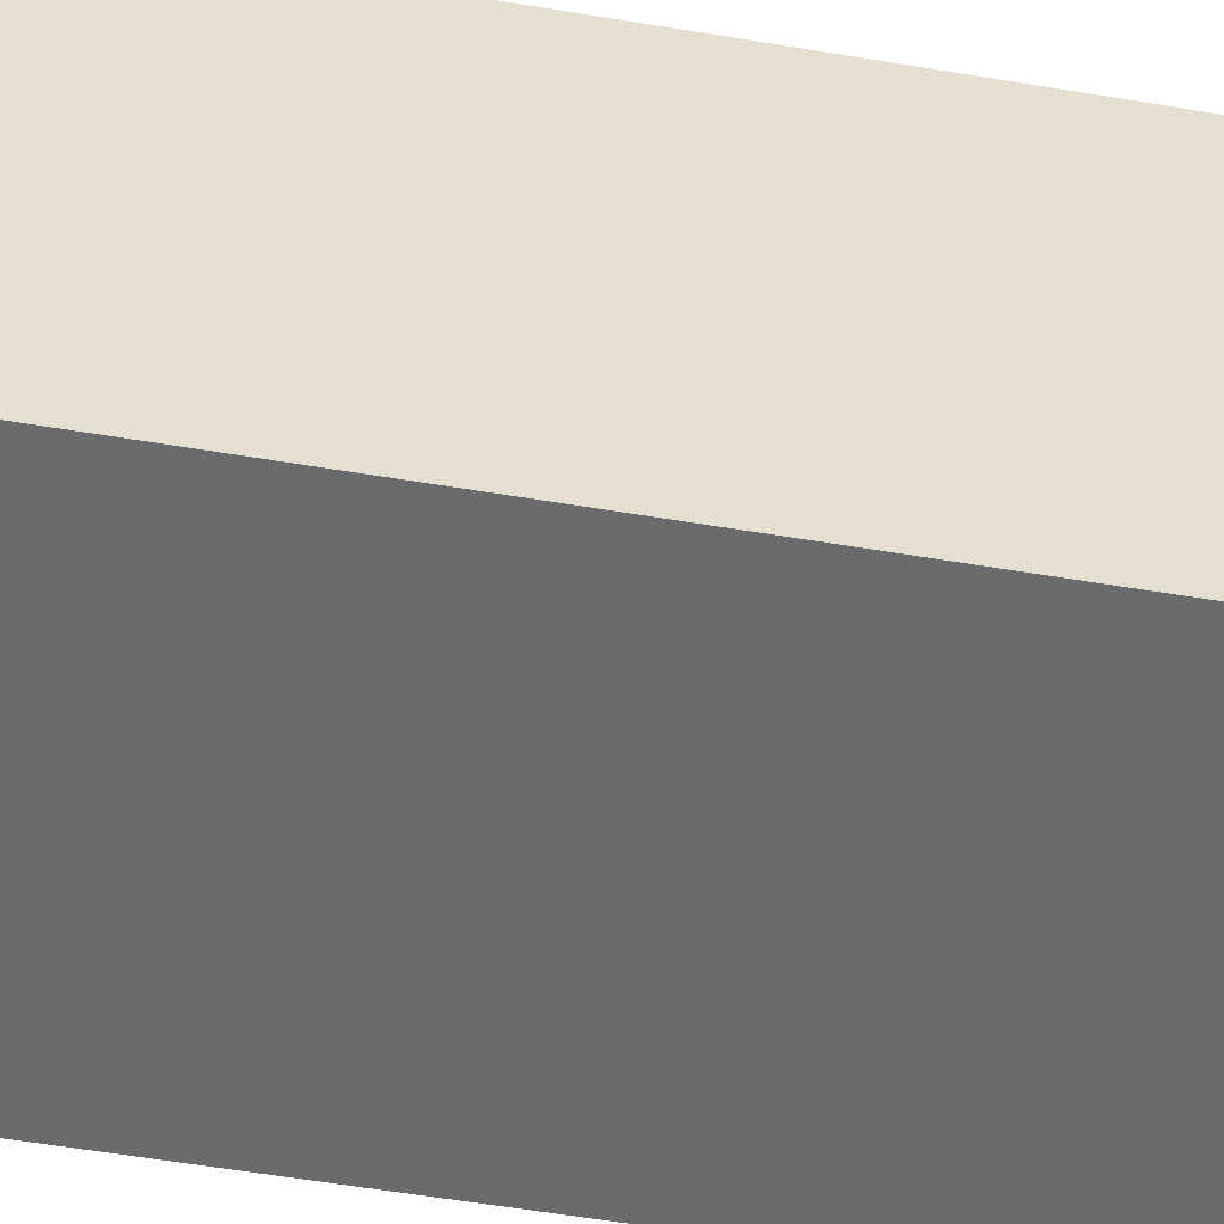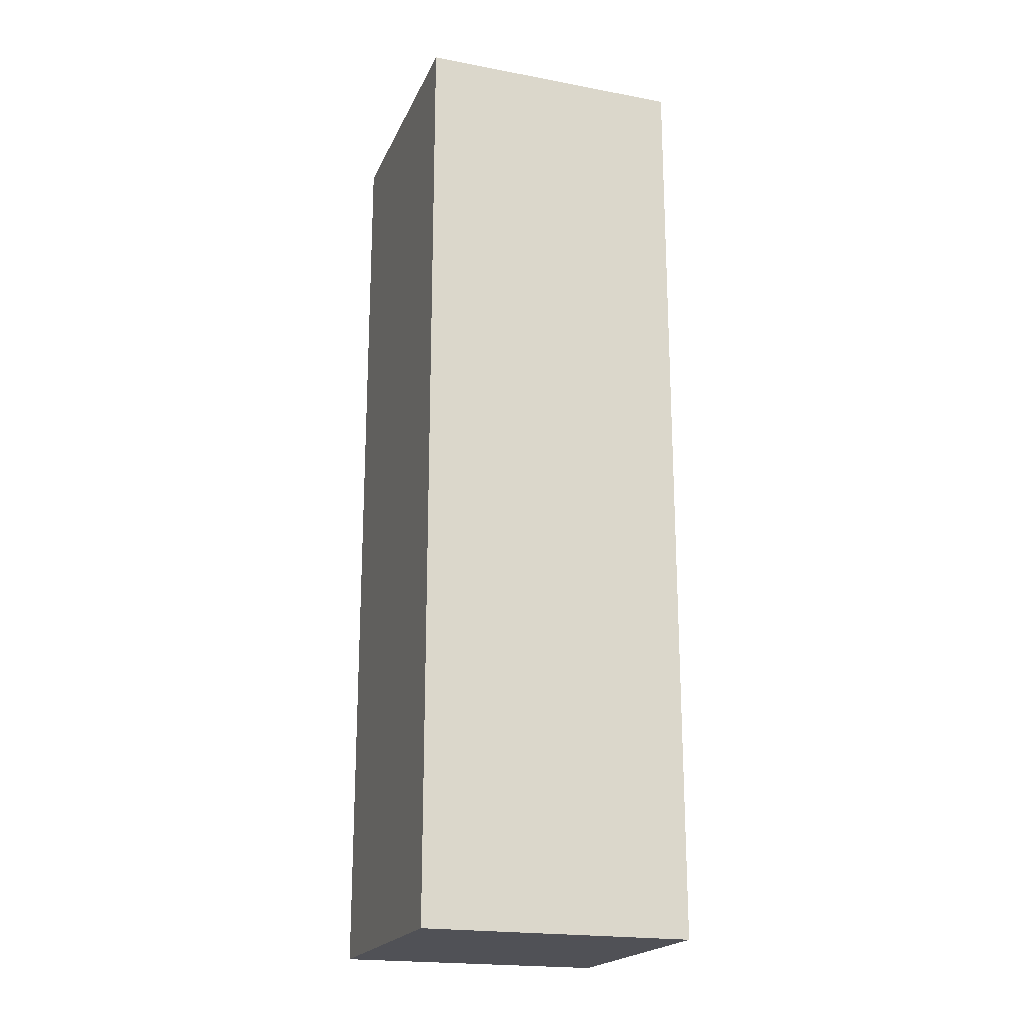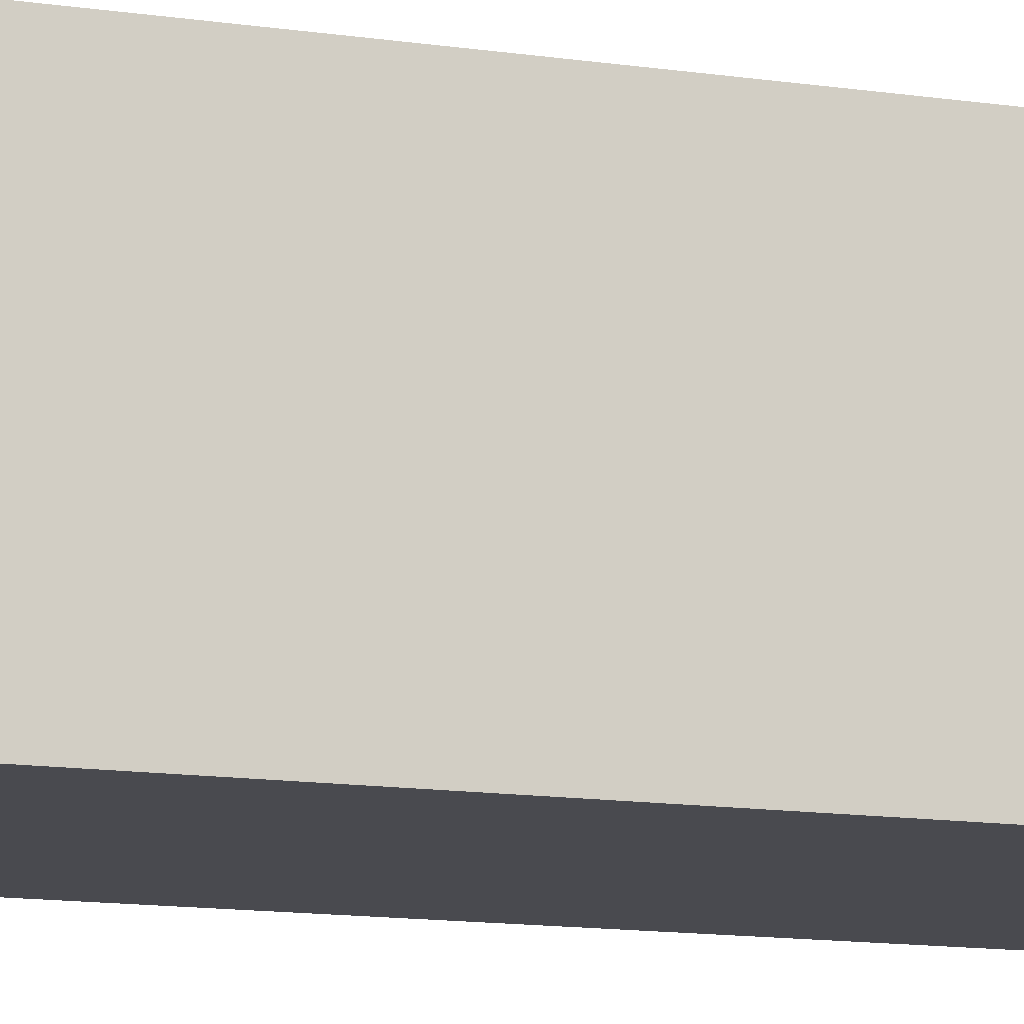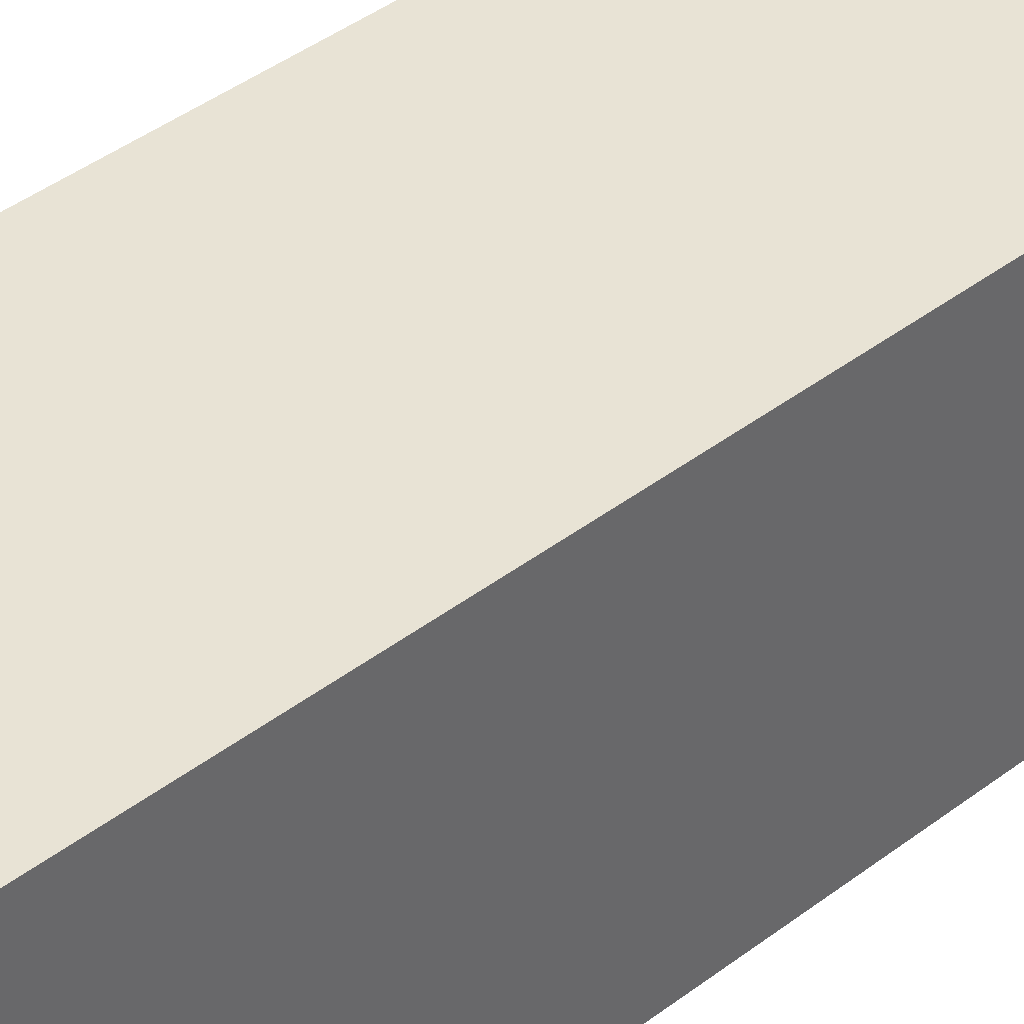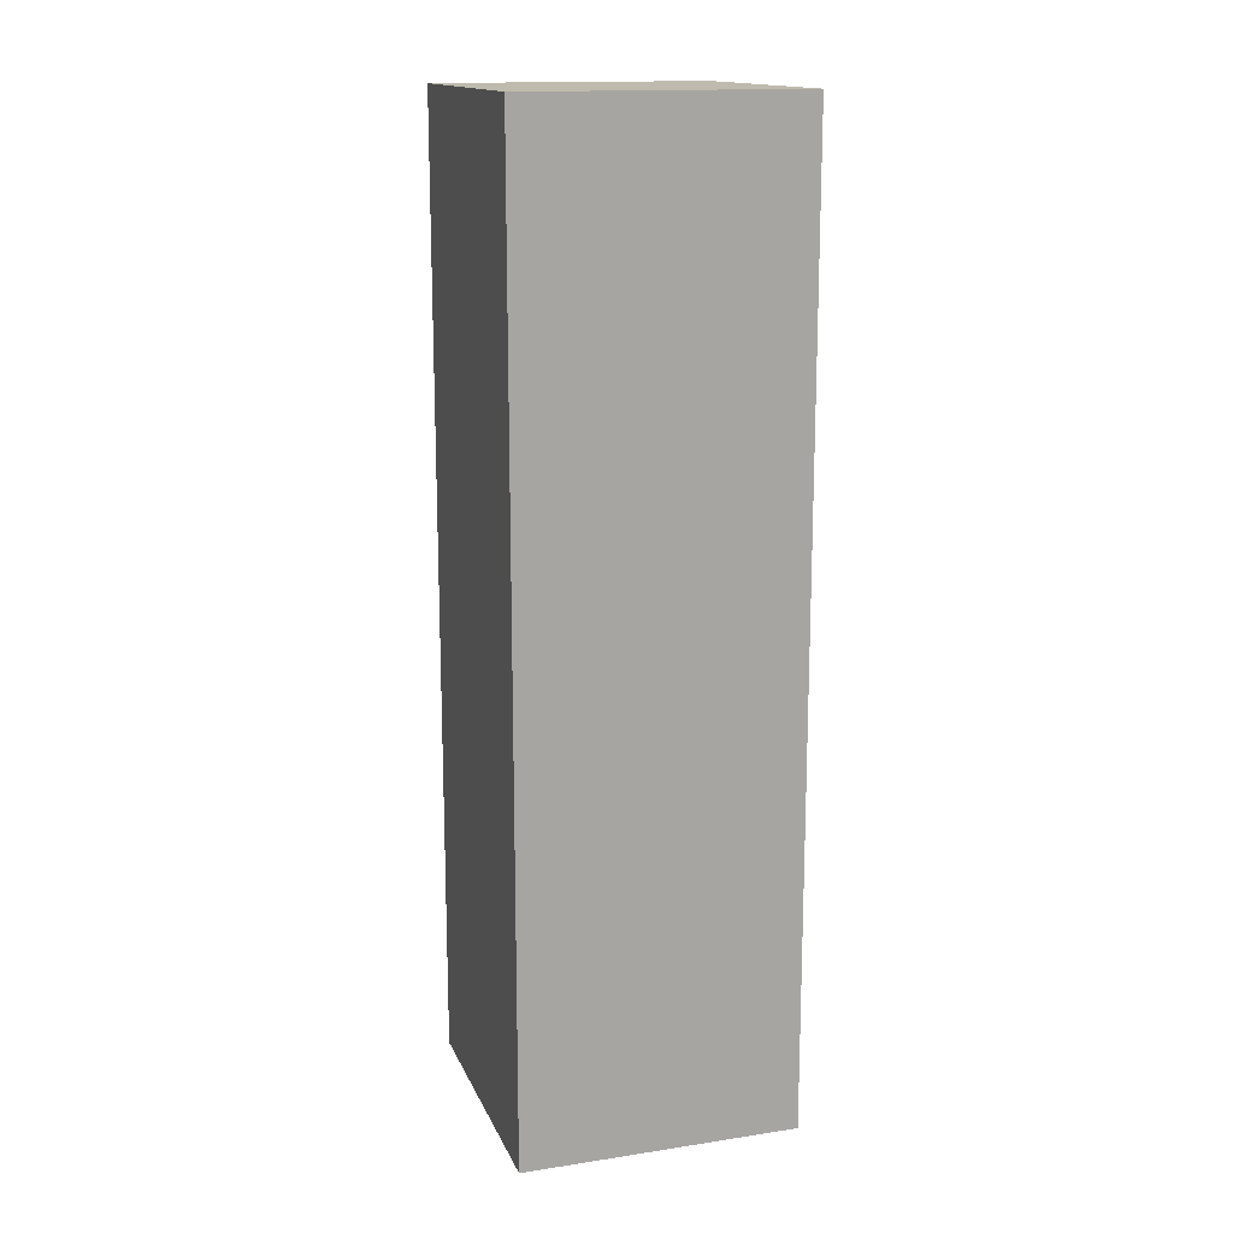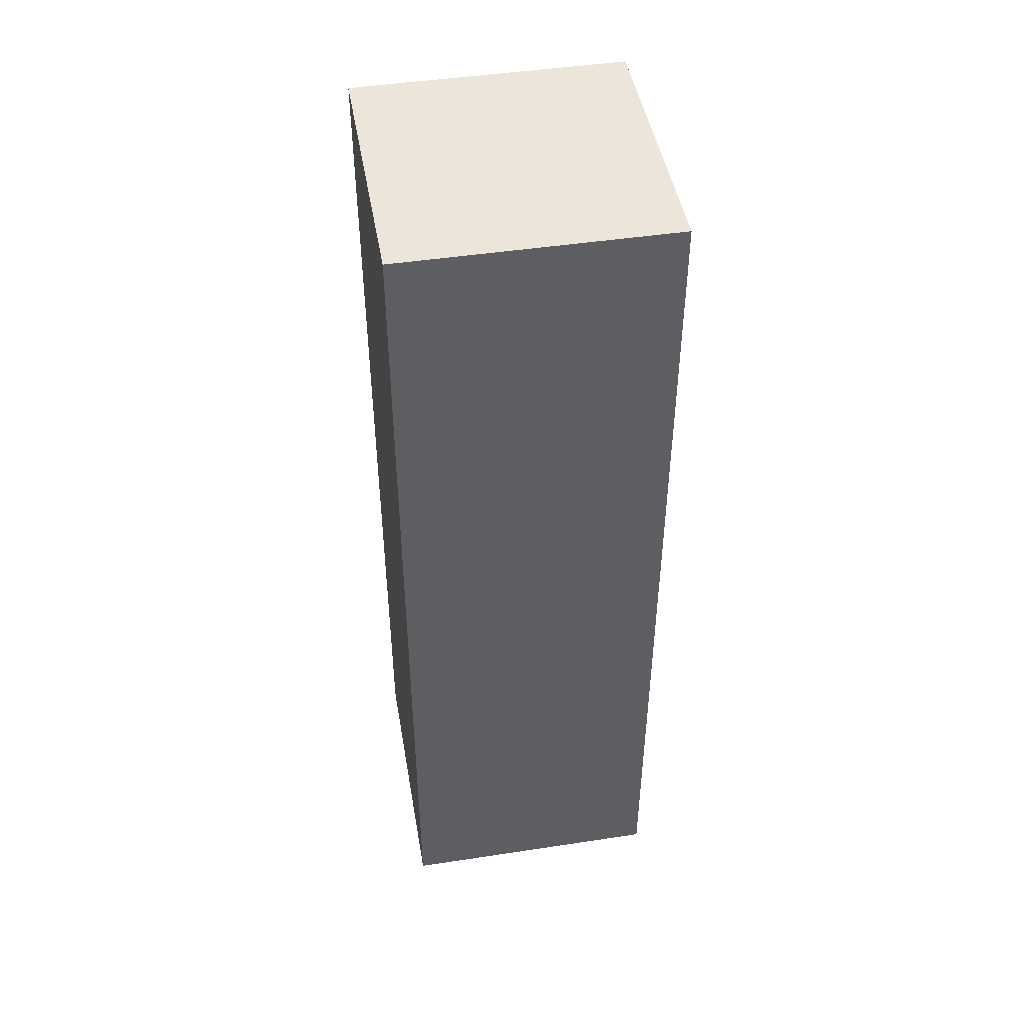
<metadata>
{"format":"obj","ext":"obj","renderer":"f3d","projection":"perspective","resolution":1024,"background":"white","views":[{"elev":-53.2,"azim":-100.4,"up":"+Z"},{"elev":-20.3,"azim":-18.9,"up":"+Y"},{"elev":-13.6,"azim":71.8,"up":"+Z"},{"elev":41.2,"azim":47.1,"up":"+Z"},{"elev":15.4,"azim":-107.7,"up":"+Y"},{"elev":46.7,"azim":80.2,"up":"+Y"}]}
</metadata>
<code>
o
v 0.9 0 5.1
v 0.9 0 4.9
v 0.9 0.1 5.1
v 0.9 0.1 4.9
v 0.9 0.7 5.1
v 0.9 0.7 4.9
v 1.1 0 5.1
v 1.1 0 4.9
v 1.1 0.1 5.1
v 1.1 0.1 4.9
v 1.1 0.7 5.1
v 1.1 0.7 4.9
v 0.9 0 5.1
v 0.9 0.1 5.1
v 0.9 0.7 5.1
v 1.1 0 5.1
v 1.1 0.1 5.1
v 1.1 0.7 5.1
v 0.9 0 4.9
v 0.9 0.1 4.9
v 0.9 0.7 4.9
v 1.1 0 4.9
v 1.1 0.1 4.9
v 1.1 0.7 4.9
v 0.9 0 5.1
v 1.1 0 5.1
v 0.9 0 4.9
v 1.1 0 4.9
v 0.9 0.7 5.1
v 1.1 0.7 5.1
v 0.9 0.7 4.9
v 1.1 0.7 4.9
f 3 2 1
f 4 2 3
f 5 4 3
f 6 4 5
f 7 8 9
f 9 8 10
f 9 10 11
f 11 10 12
f 16 14 13
f 17 15 14
f 17 14 16
f 18 15 17
f 19 20 22
f 20 21 23
f 22 20 23
f 23 21 24
f 27 26 25
f 28 26 27
f 29 30 31
f 31 30 32

</code>
